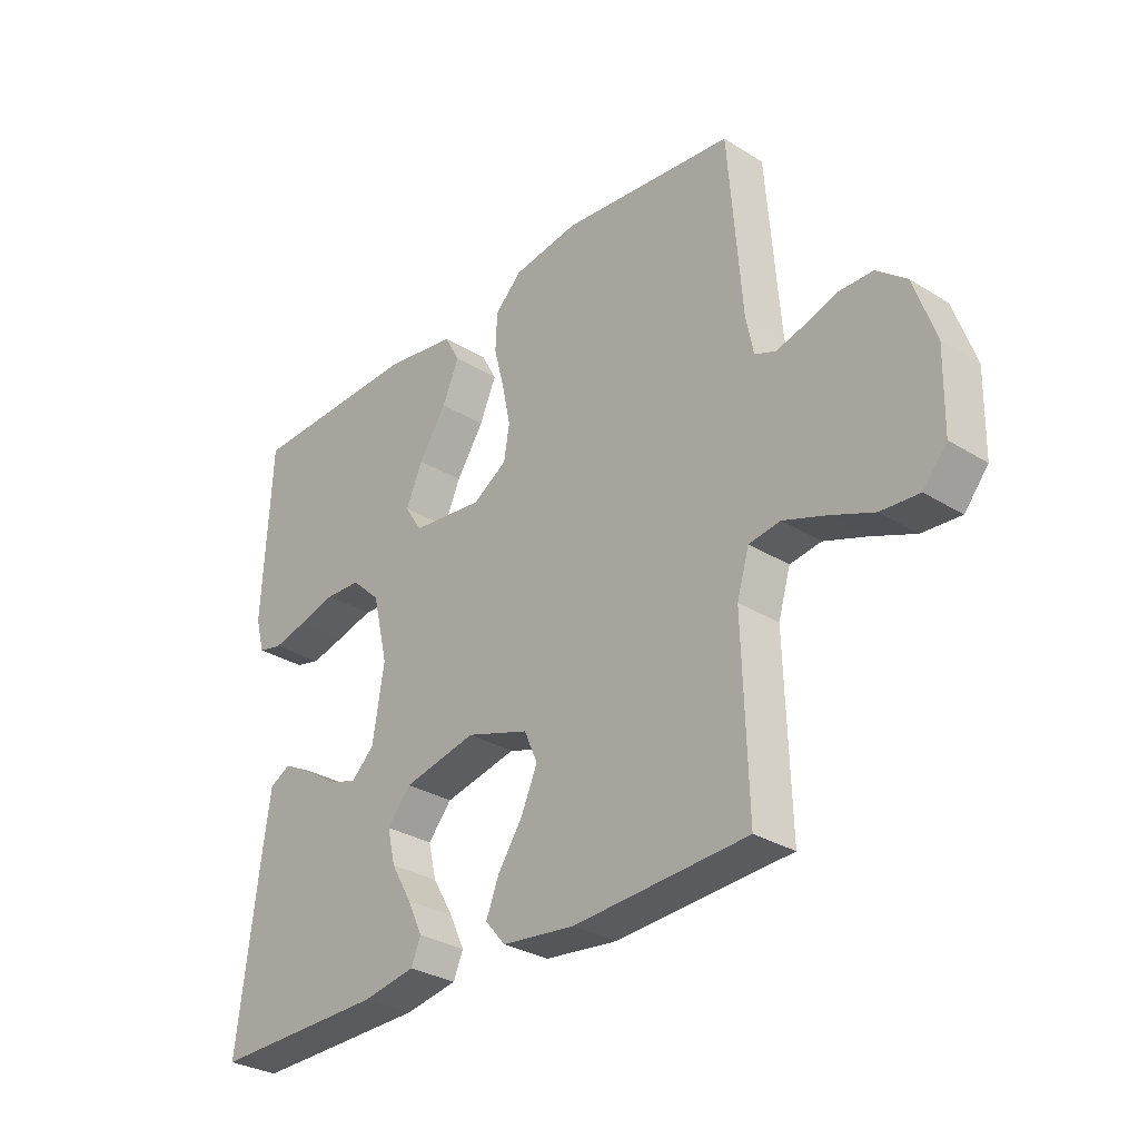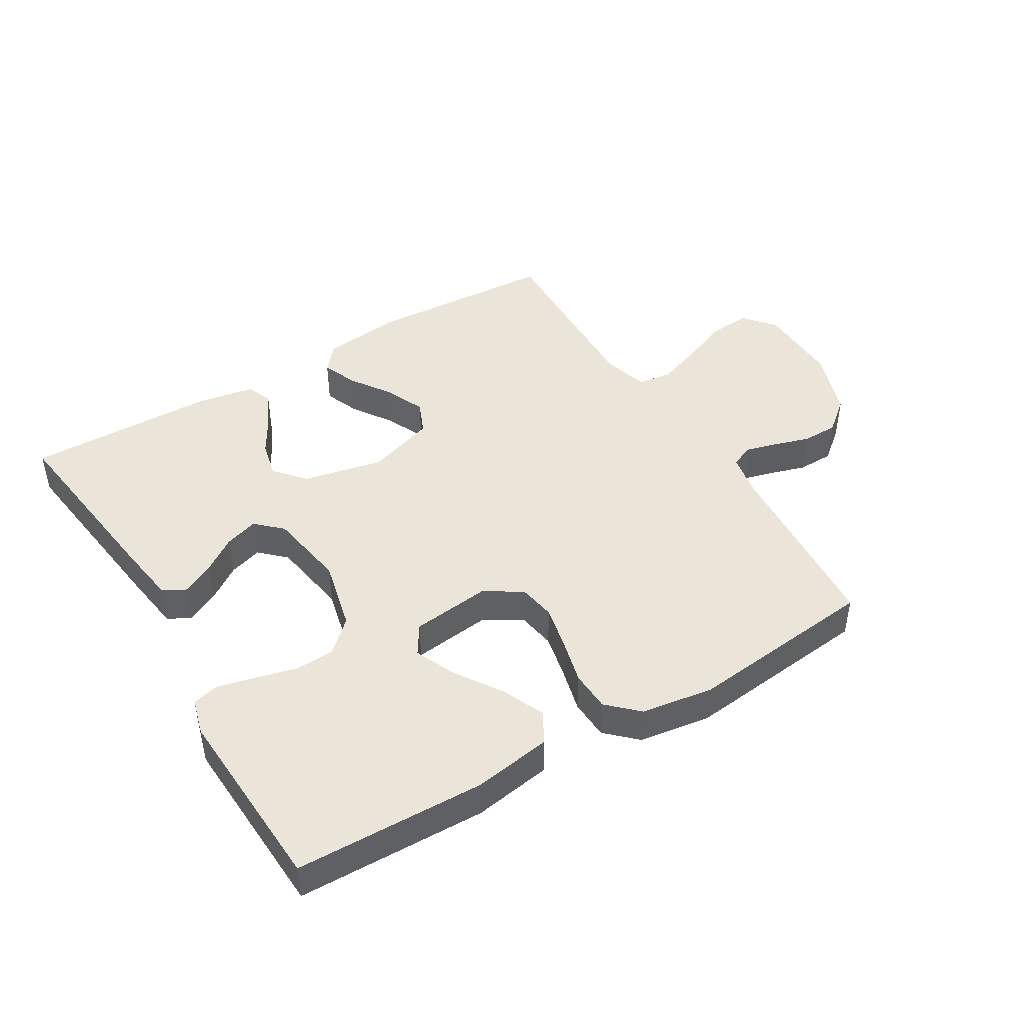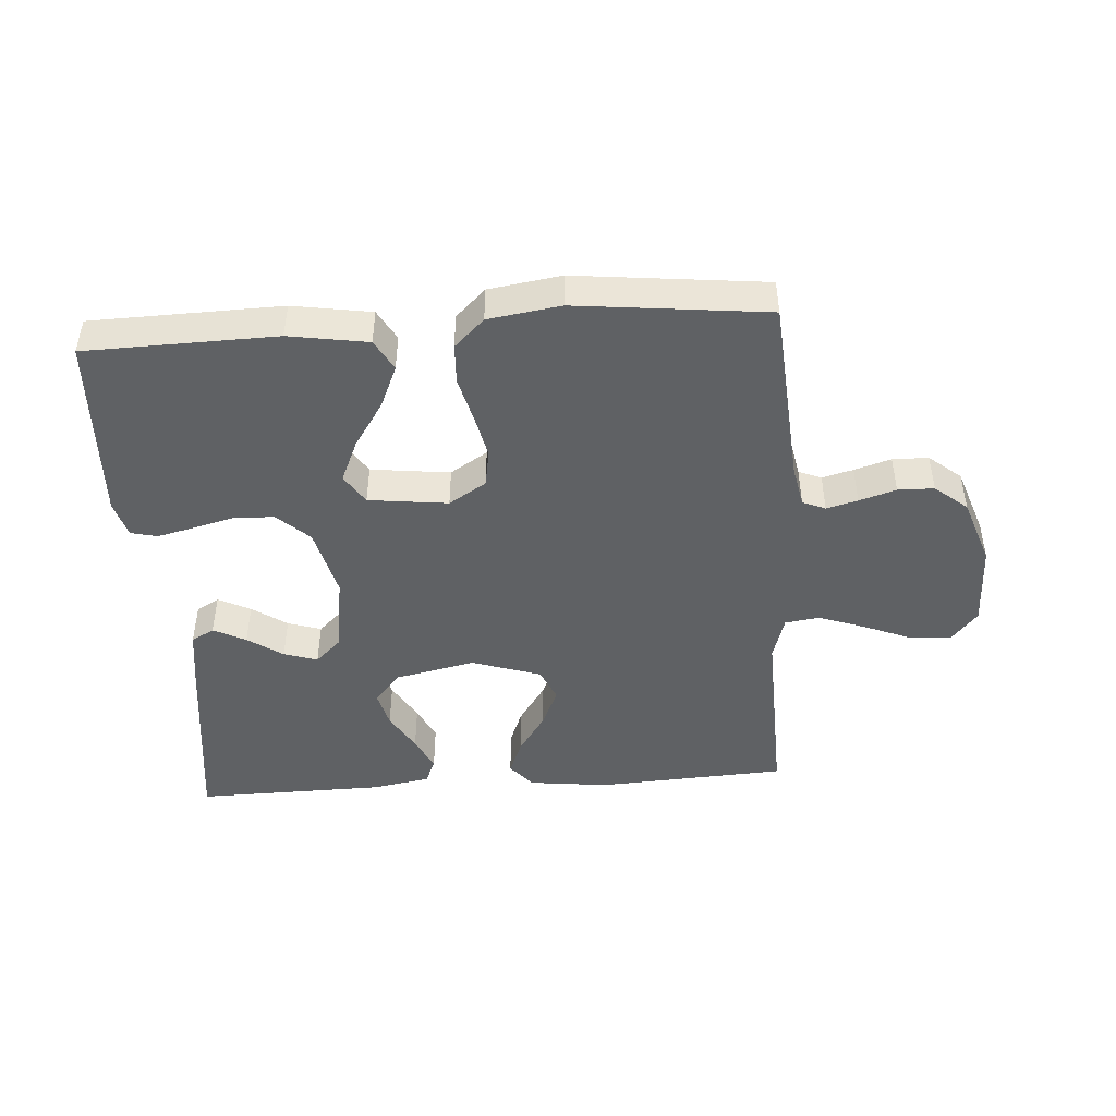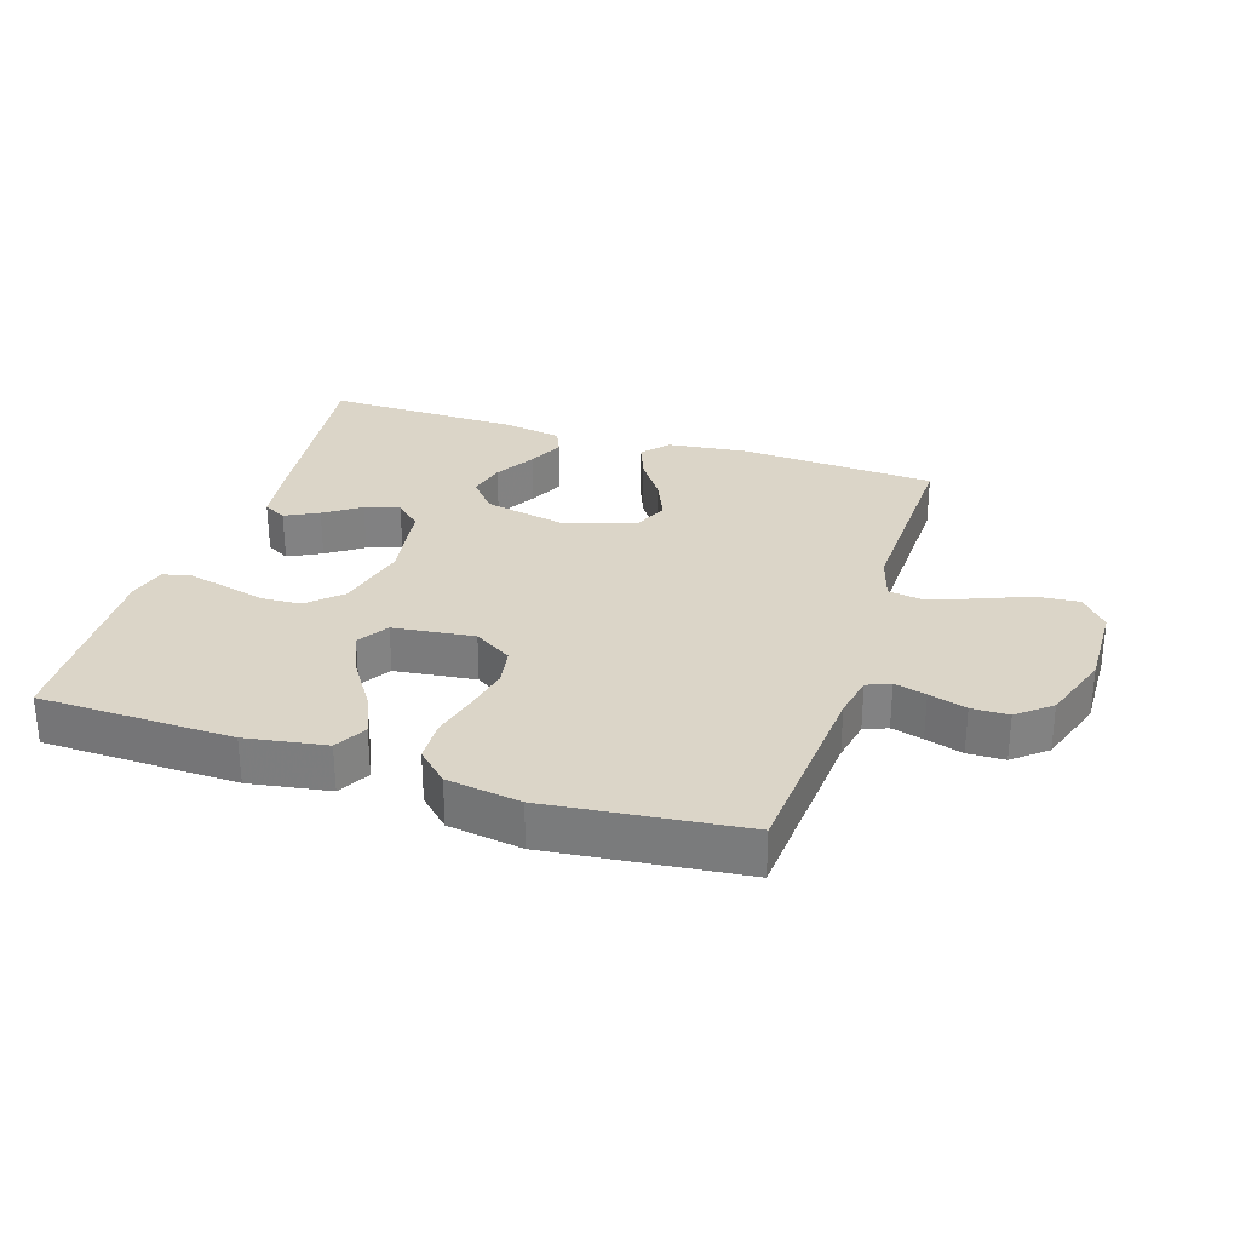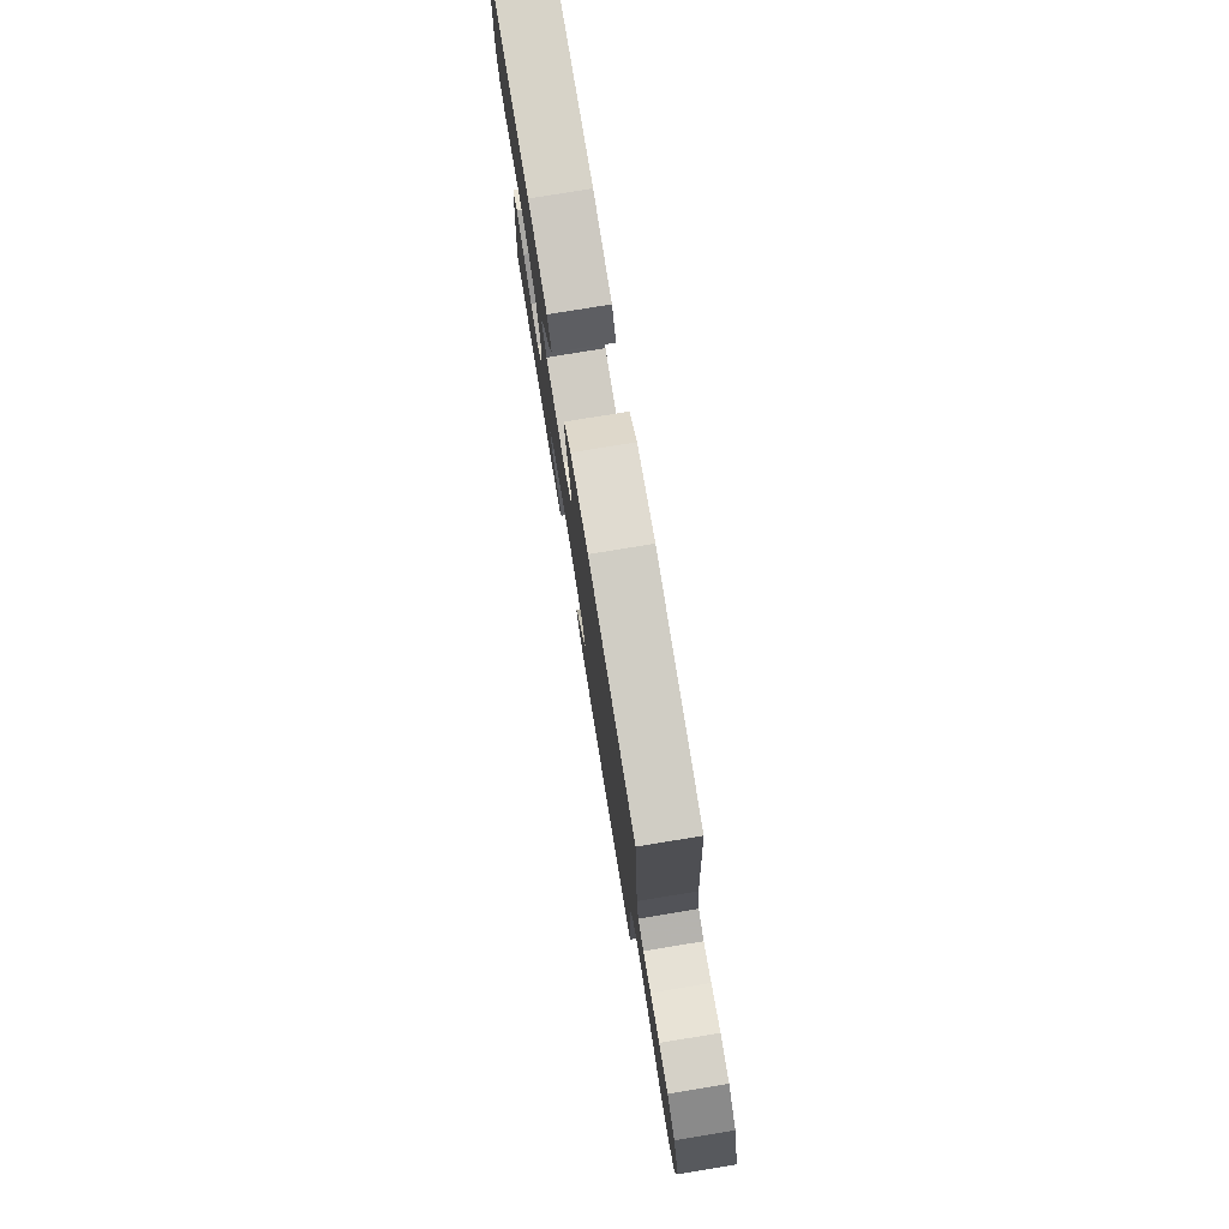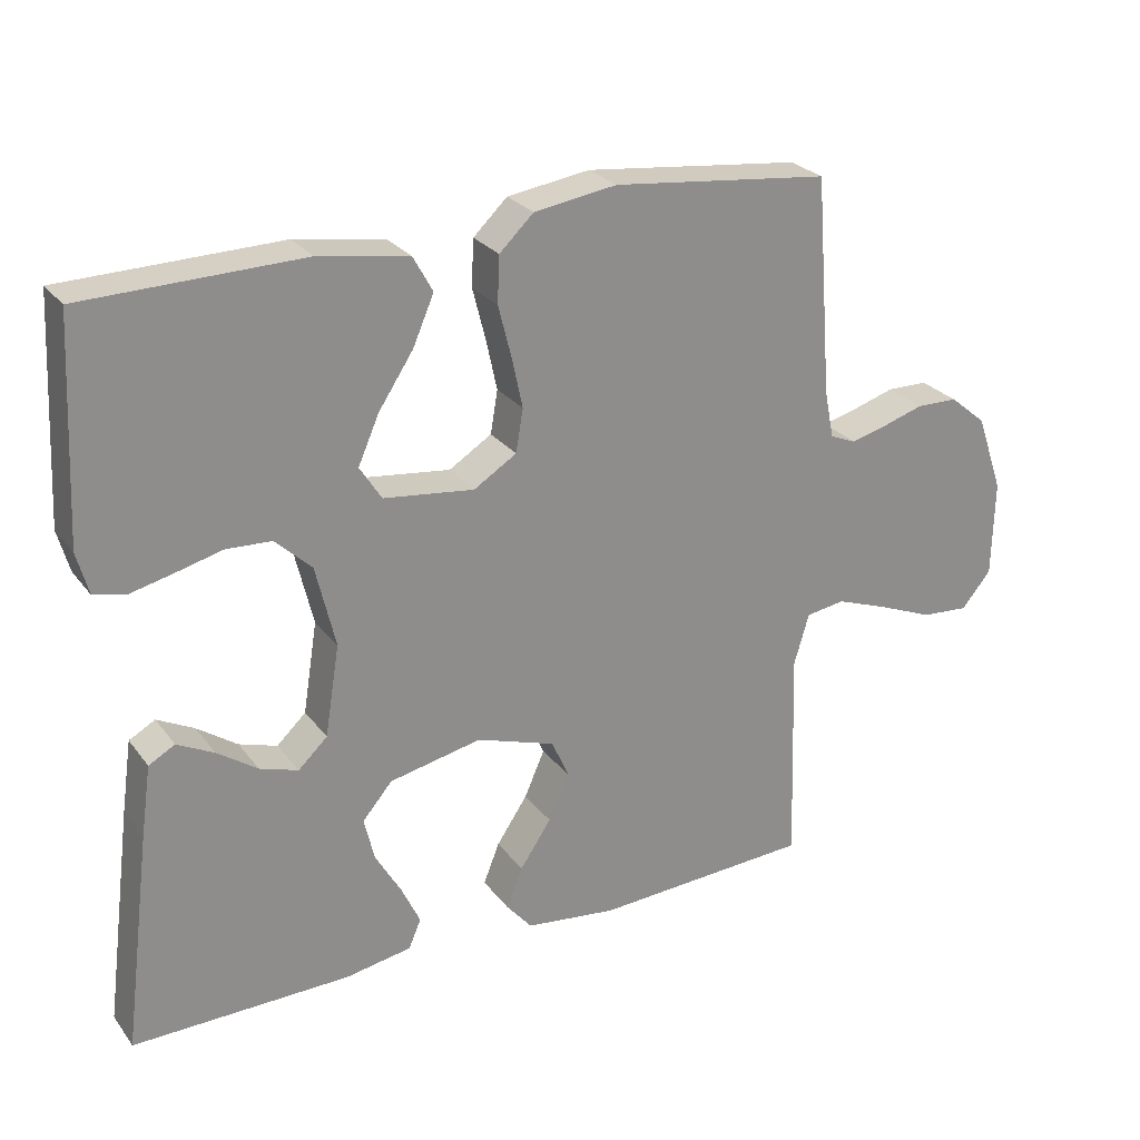
<metadata>
{"format":"obj","ext":"obj","renderer":"f3d","projection":"perspective","resolution":1024,"background":"white","views":[{"elev":-30.6,"azim":48.3,"up":"+Z"},{"elev":44.9,"azim":-31.0,"up":"+Y"},{"elev":-45.7,"azim":4.0,"up":"+Y"},{"elev":29.6,"azim":17.8,"up":"+Y"},{"elev":77.8,"azim":80.7,"up":"+Z"},{"elev":25.9,"azim":-28.5,"up":"+Z"}]}
</metadata>
<code>
v -0.5 0.07 -0.5
v -0.462 0.07 -0.2
v -0.448 0.07 -0.102
v -0.412 0.07 -0.082
v -0.361 0.07 -0.108
v -0.306 0.07 -0.146
v -0.253 0.07 -0.163
v -0.213 0.07 -0.125
v -0.193 0.07 0
v -0.22 0.07 0.113
v -0.27 0.07 0.16
v -0.332 0.07 0.163
v -0.398 0.07 0.146
v -0.457 0.07 0.132
v -0.499 0.07 0.142
v -0.515 0.07 0.2
v -0.5 0.07 0.5
v -0.2 0.07 0.507
v -0.076 0.07 0.487
v -0.049 0.07 0.438
v -0.078 0.07 0.371
v -0.126 0.07 0.298
v -0.155 0.07 0.232
v -0.125 0.07 0.185
v 0 0.07 0.17
v 0.059 0.07 0.207
v 0.069 0.07 0.266
v 0.054 0.07 0.336
v 0.036 0.07 0.407
v 0.039 0.07 0.471
v 0.086 0.07 0.516
v 0.2 0.07 0.533
v 0.5 0.07 0.5
v 0.523 0.07 0.2
v 0.536 0.07 0.134
v 0.572 0.07 0.119
v 0.621 0.07 0.132
v 0.679 0.07 0.15
v 0.736 0.07 0.149
v 0.787 0.07 0.107
v 0.824 0.07 0
v 0.821 0.07 -0.134
v 0.78 0.07 -0.183
v 0.714 0.07 -0.178
v 0.638 0.07 -0.147
v 0.566 0.07 -0.121
v 0.512 0.07 -0.129
v 0.491 0.07 -0.2
v 0.5 0.07 -0.5
v 0.2 0.07 -0.517
v 0.074 0.07 -0.502
v 0.039 0.07 -0.461
v 0.061 0.07 -0.405
v 0.104 0.07 -0.341
v 0.132 0.07 -0.277
v 0.109 0.07 -0.224
v 0 0.07 -0.188
v -0.127 0.07 -0.215
v -0.168 0.07 -0.263
v -0.154 0.07 -0.322
v -0.118 0.07 -0.384
v -0.092 0.07 -0.439
v -0.109 0.07 -0.479
v -0.2 0.07 -0.495
v -0.5 0 -0.5
v -0.462 0 -0.2
v -0.448 0 -0.102
v -0.412 0 -0.082
v -0.361 0 -0.108
v -0.306 0 -0.146
v -0.253 0 -0.163
v -0.213 0 -0.125
v -0.193 0 0
v -0.22 0 0.113
v -0.27 0 0.16
v -0.332 0 0.163
v -0.398 0 0.146
v -0.457 0 0.132
v -0.499 0 0.142
v -0.515 0 0.2
v -0.5 0 0.5
v -0.2 0 0.507
v -0.076 0 0.487
v -0.049 0 0.438
v -0.078 0 0.371
v -0.126 0 0.298
v -0.155 0 0.232
v -0.125 0 0.185
v 0 0 0.17
v 0.059 0 0.207
v 0.069 0 0.266
v 0.054 0 0.336
v 0.036 0 0.407
v 0.039 0 0.471
v 0.086 0 0.516
v 0.2 0 0.533
v 0.5 0 0.5
v 0.523 0 0.2
v 0.536 0 0.134
v 0.572 0 0.119
v 0.621 0 0.132
v 0.679 0 0.15
v 0.736 0 0.149
v 0.787 0 0.107
v 0.824 0 0
v 0.821 0 -0.134
v 0.78 0 -0.183
v 0.714 0 -0.178
v 0.638 0 -0.147
v 0.566 0 -0.121
v 0.512 0 -0.129
v 0.491 0 -0.2
v 0.5 0 -0.5
v 0.2 0 -0.517
v 0.074 0 -0.502
v 0.039 0 -0.461
v 0.061 0 -0.405
v 0.104 0 -0.341
v 0.132 0 -0.277
v 0.109 0 -0.224
v 0 0 -0.188
v -0.127 0 -0.215
v -0.168 0 -0.263
v -0.154 0 -0.322
v -0.118 0 -0.384
v -0.092 0 -0.439
v -0.109 0 -0.479
v -0.2 0 -0.495
f 4 5 6
f 3 4 6
f 2 3 6
f 1 2 6
f 64 1 6
f 63 64 6
f 62 63 6
f 61 62 6
f 60 61 6
f 59 60 6 7
f 58 59 7 8
f 57 58 8 9
f 56 57 9 10
f 52 53 54
f 51 52 54
f 50 51 54
f 49 50 54
f 48 49 54
f 47 48 54 55
f 43 44 45
f 42 43 45
f 41 42 45
f 40 41 45
f 39 40 45
f 38 39 45
f 37 38 45
f 36 37 45 46
f 35 36 46 47
f 32 33 34
f 31 32 34
f 30 31 34
f 29 30 34
f 28 29 34
f 34 35 47
f 28 34 47
f 27 28 47
f 20 21 22
f 19 20 22
f 18 19 22
f 17 18 22
f 16 17 22
f 15 16 22
f 14 15 22
f 13 14 22
f 12 13 22
f 11 12 22 23
f 10 11 23 24
f 47 55 56
f 27 47 56
f 26 27 56
f 25 26 56
f 10 24 25 56
f 70 69 68
f 70 68 67
f 70 67 66
f 70 66 65
f 70 65 128
f 70 128 127
f 70 127 126
f 70 126 125
f 70 125 124
f 71 70 124 123
f 72 71 123 122
f 73 72 122 121
f 74 73 121 120
f 118 117 116
f 118 116 115
f 118 115 114
f 118 114 113
f 118 113 112
f 119 118 112 111
f 109 108 107
f 109 107 106
f 109 106 105
f 109 105 104
f 109 104 103
f 109 103 102
f 109 102 101
f 110 109 101 100
f 111 110 100 99
f 98 97 96
f 98 96 95
f 98 95 94
f 98 94 93
f 98 93 92
f 111 99 98
f 111 98 92
f 111 92 91
f 86 85 84
f 86 84 83
f 86 83 82
f 86 82 81
f 86 81 80
f 86 80 79
f 86 79 78
f 86 78 77
f 86 77 76
f 87 86 76 75
f 88 87 75 74
f 120 119 111
f 120 111 91
f 120 91 90
f 120 90 89
f 120 89 88 74
f 1 65 66 2
f 2 66 67 3
f 3 67 68 4
f 4 68 69 5
f 5 69 70 6
f 6 70 71 7
f 7 71 72 8
f 8 72 73 9
f 9 73 74 10
f 10 74 75 11
f 11 75 76 12
f 12 76 77 13
f 13 77 78 14
f 14 78 79 15
f 15 79 80 16
f 16 80 81 17
f 17 81 82 18
f 18 82 83 19
f 19 83 84 20
f 20 84 85 21
f 21 85 86 22
f 22 86 87 23
f 23 87 88 24
f 24 88 89 25
f 25 89 90 26
f 26 90 91 27
f 27 91 92 28
f 28 92 93 29
f 29 93 94 30
f 30 94 95 31
f 31 95 96 32
f 32 96 97 33
f 33 97 98 34
f 34 98 99 35
f 35 99 100 36
f 36 100 101 37
f 37 101 102 38
f 38 102 103 39
f 39 103 104 40
f 40 104 105 41
f 41 105 106 42
f 42 106 107 43
f 43 107 108 44
f 44 108 109 45
f 45 109 110 46
f 46 110 111 47
f 47 111 112 48
f 48 112 113 49
f 49 113 114 50
f 50 114 115 51
f 51 115 116 52
f 52 116 117 53
f 53 117 118 54
f 54 118 119 55
f 55 119 120 56
f 56 120 121 57
f 57 121 122 58
f 58 122 123 59
f 59 123 124 60
f 60 124 125 61
f 61 125 126 62
f 62 126 127 63
f 63 127 128 64
f 64 128 65 1

</code>
